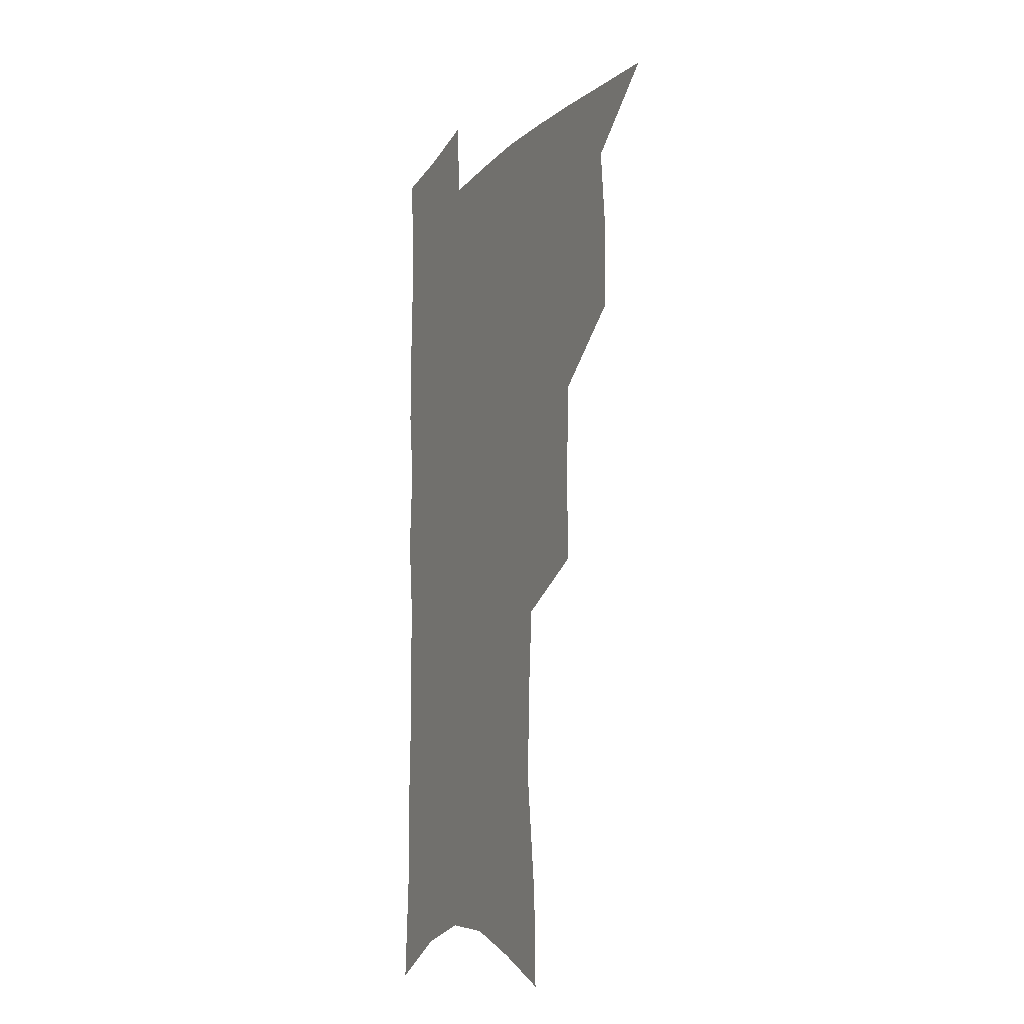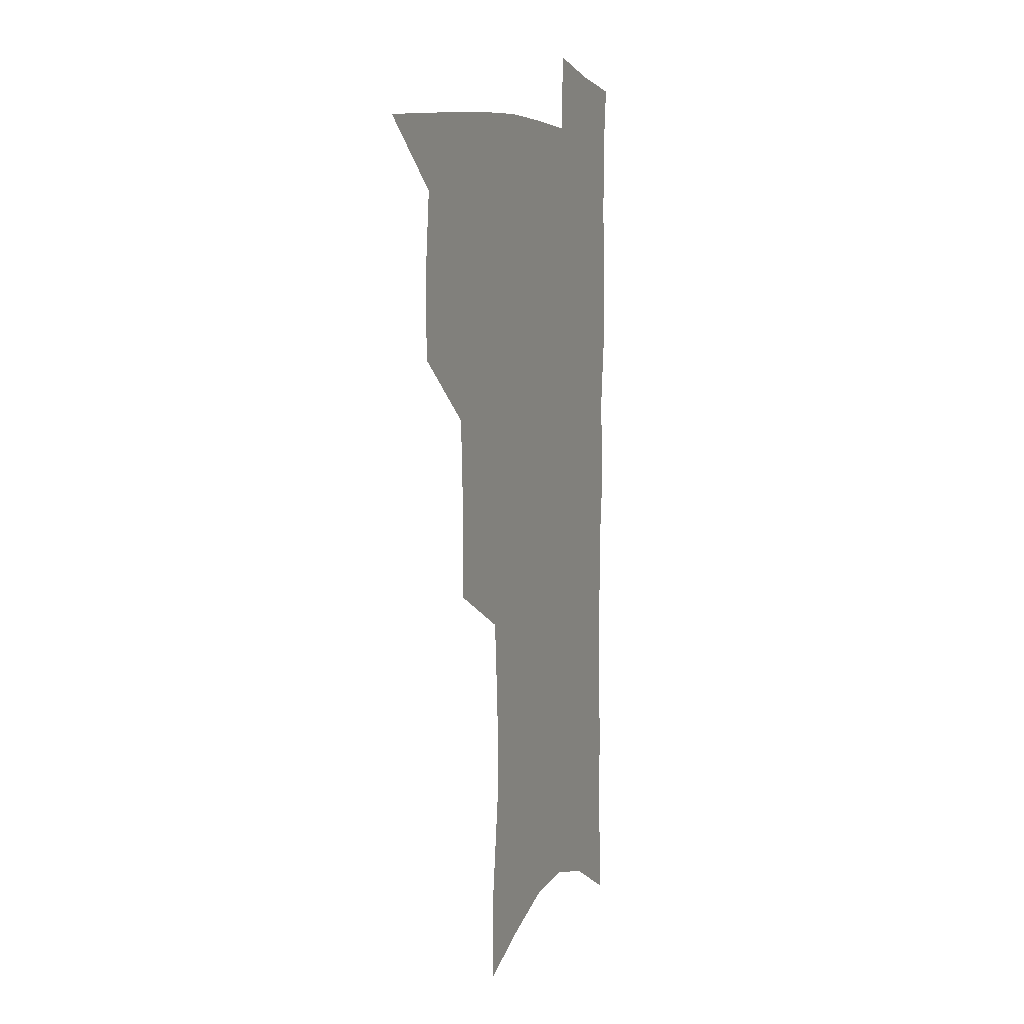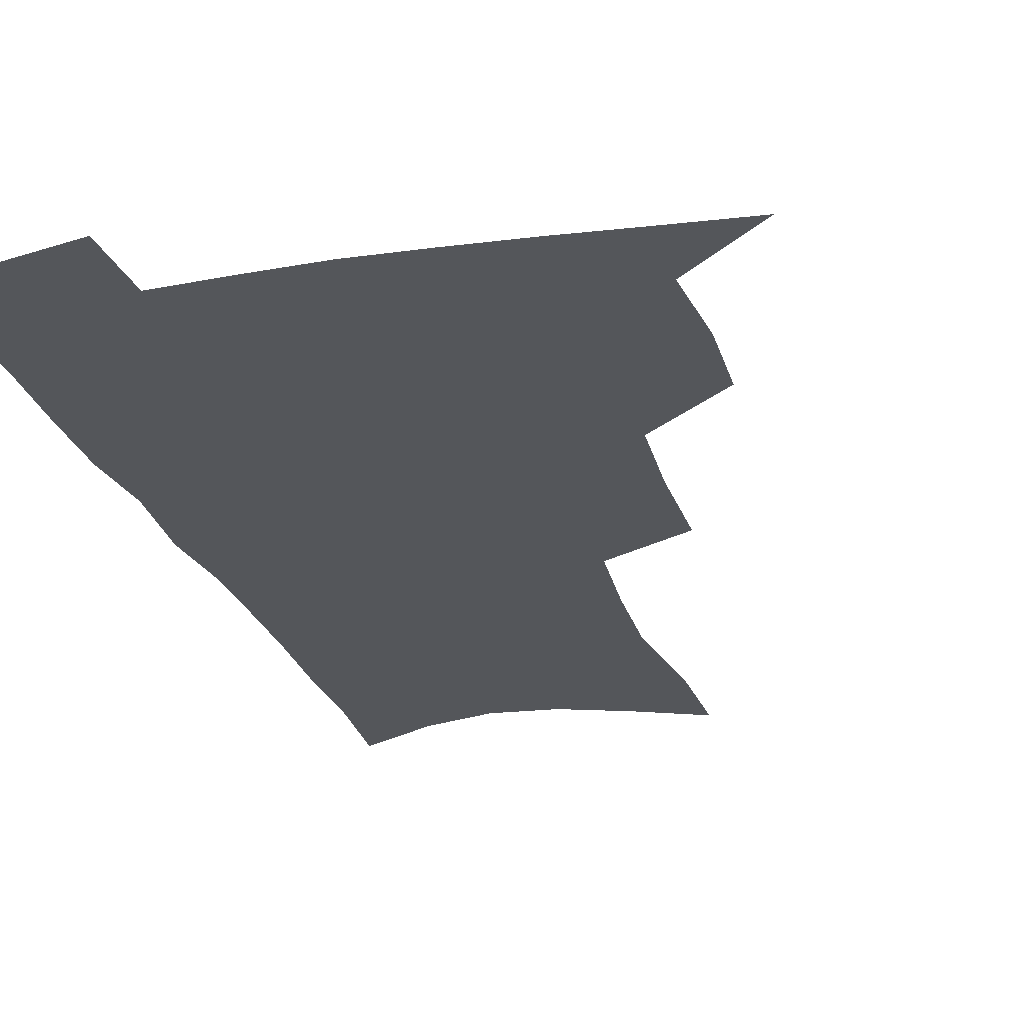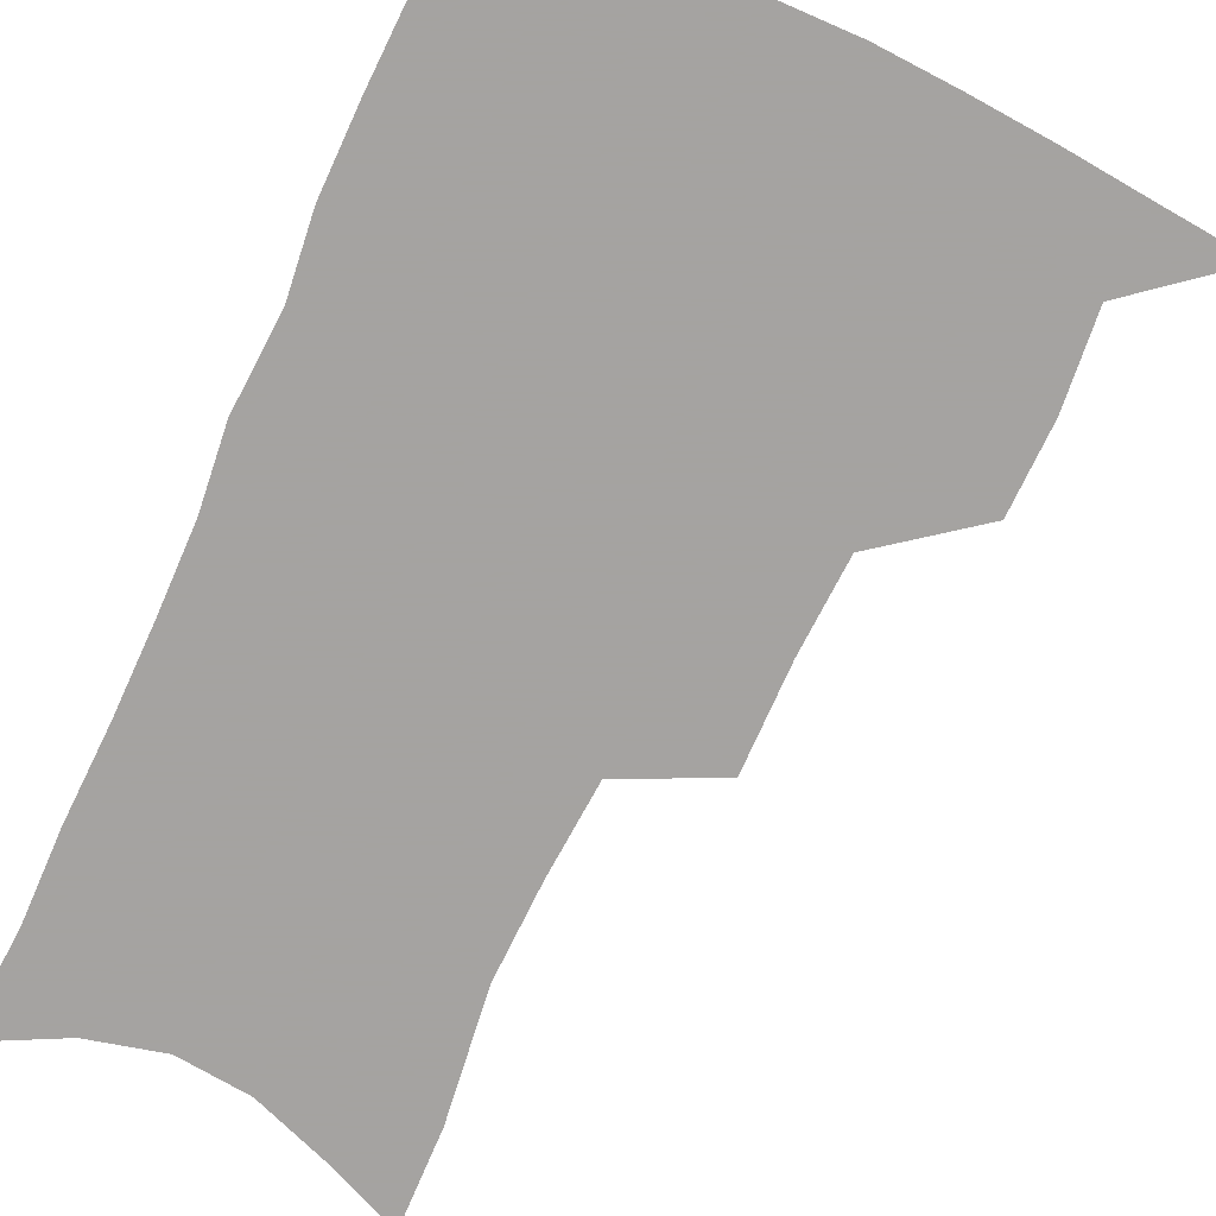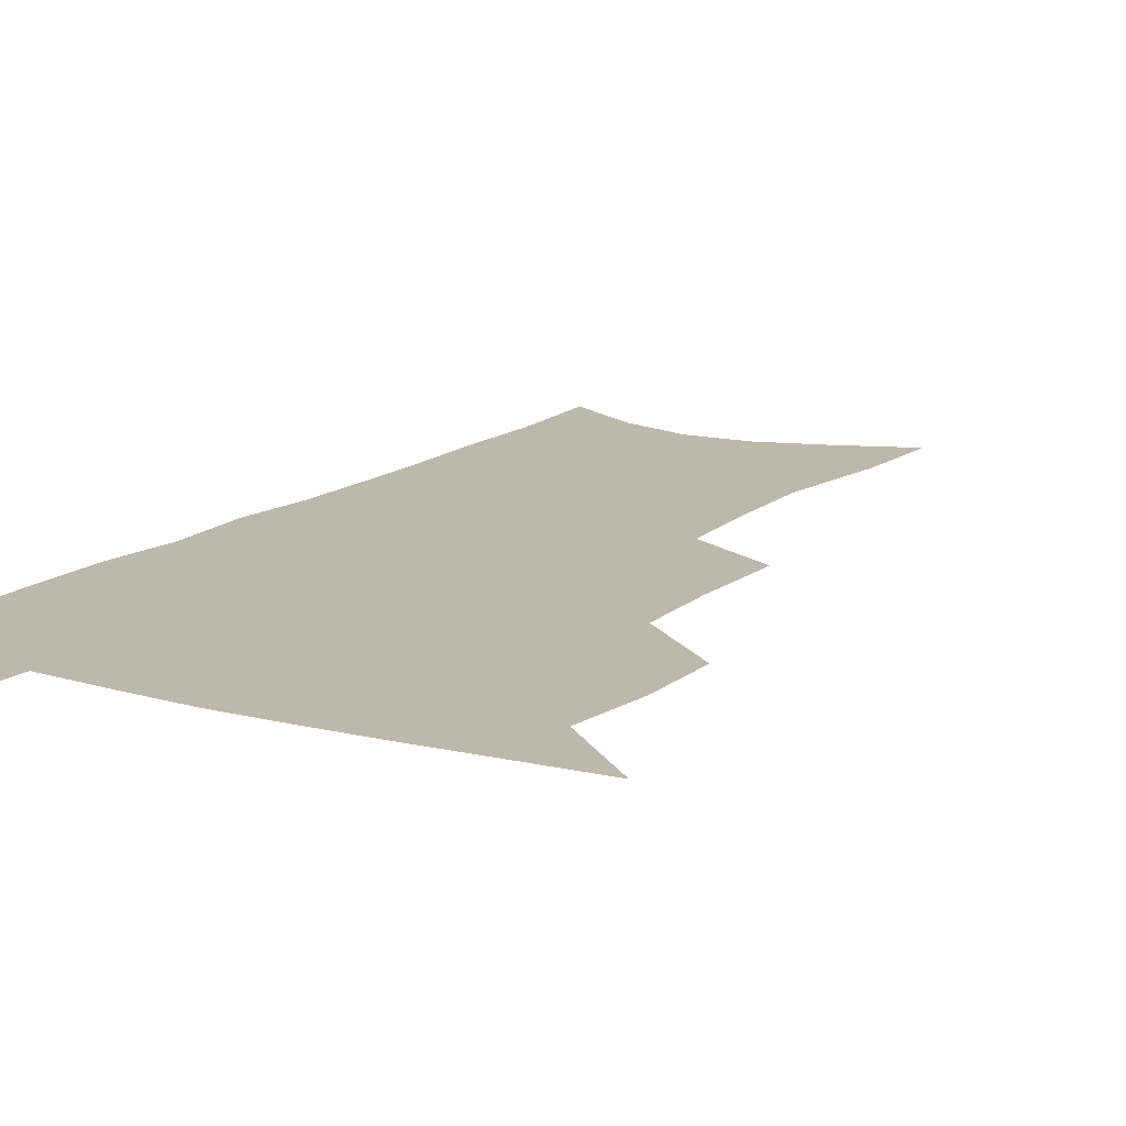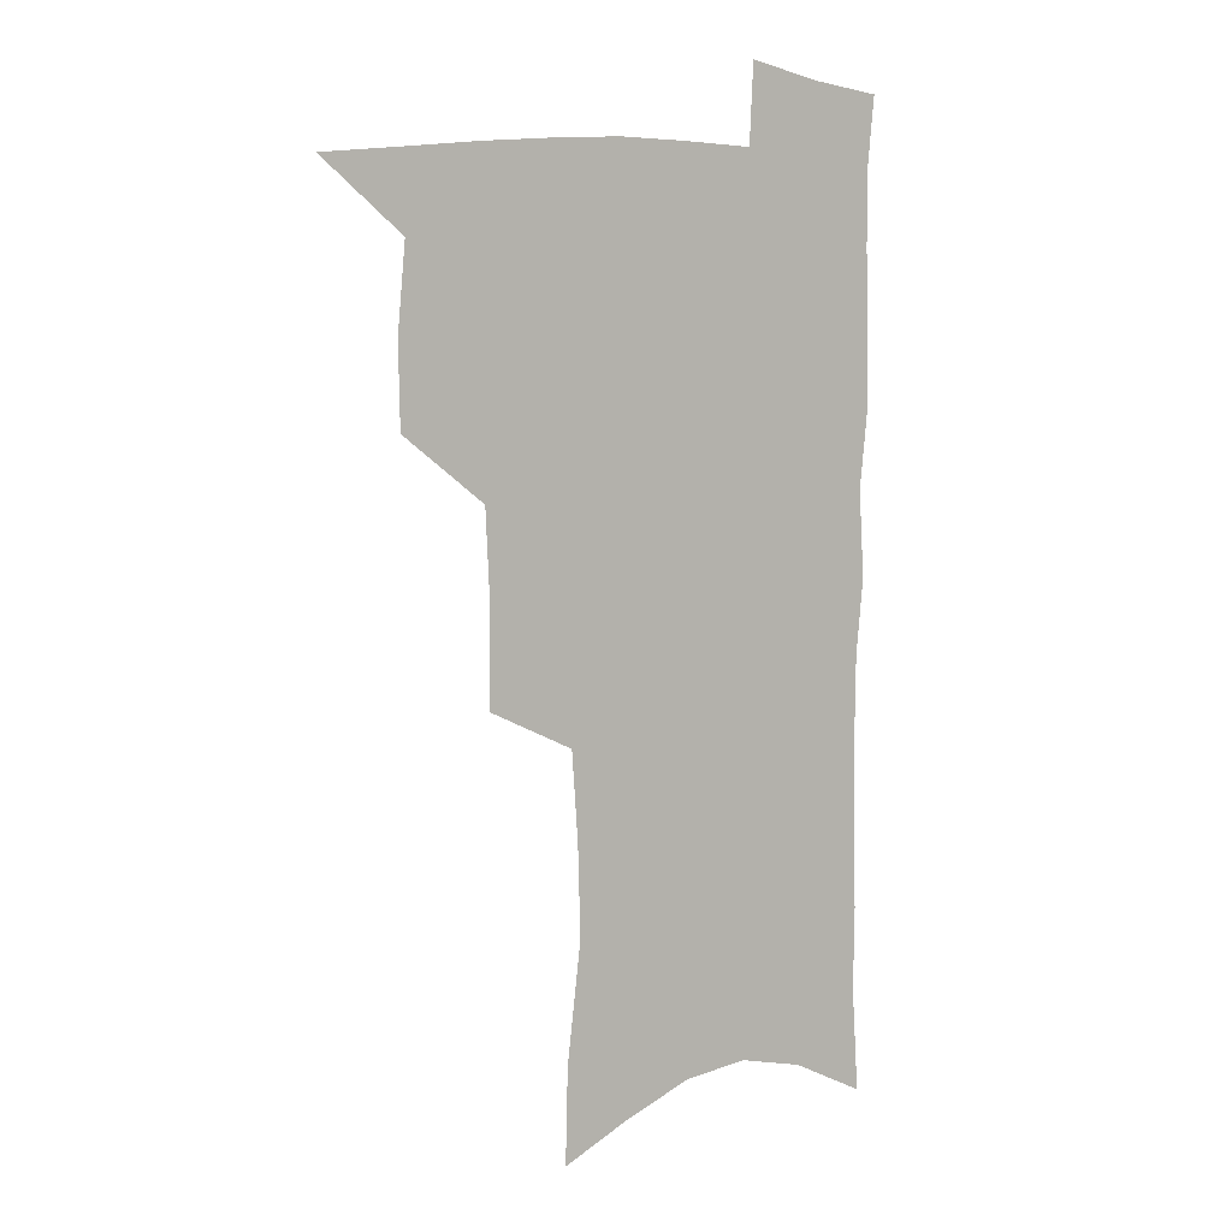
<metadata>
{"format":"obj","ext":"obj","renderer":"f3d","projection":"perspective","resolution":1024,"background":"white","views":[{"elev":-12.5,"azim":-115.1,"up":"+Y"},{"elev":5.6,"azim":-67.9,"up":"+Y"},{"elev":-25.2,"azim":-163.9,"up":"+Z"},{"elev":-73.1,"azim":155.7,"up":"+Z"},{"elev":14.8,"azim":-147.8,"up":"+Z"},{"elev":6.6,"azim":-34.9,"up":"+Y"}]}
</metadata>
<code>
v 484.8 501.6 0
v 514.7 411.6 0
v 514 442.9 0
v 517.1 475.6 0
v 516.5 504.7 0
v 548.6 316.1 0
v 548.9 353.5 0
v 547.2 386.9 0
v 547 419.6 0
v 549.8 452.2 0
v 548.5 479.9 0
v 545.8 507.7 0
v 579.2 150.3 0
v 580.1 186.3 0
v 585.7 232 0
v 584.7 266.4 0
v 582.2 300.2 0
v 580.7 335.3 0
v 578.7 365.8 0
v 577.9 397 0
v 578.6 428.1 0
v 578.3 455.8 0
v 576.6 482.4 0
v 574.4 509.9 0
v 605.8 162.4 0
v 611.5 213.1 0
v 609.8 241.6 0
v 609.2 277.5 0
v 607.6 310.2 0
v 606.2 341.5 0
v 604.8 371 0
v 604.4 400.8 0
v 605.2 431.1 0
v 605.1 457.8 0
v 604.3 483.9 0
v 602.5 511.5 0
v 632.8 172.7 0
v 634.6 217 0
v 634.1 250.3 0
v 632.9 282.6 0
v 631.7 314.2 0
v 630.8 344.6 0
v 630.4 375.8 0
v 630.3 403.9 0
v 630.5 431.4 0
v 630.9 458.5 0
v 631.2 484.2 0
v 631.1 511.2 0
v 658.6 175.5 0
v 658.2 215.1 0
v 658 246.7 0
v 656.4 282.2 0
v 655.4 314.1 0
v 655.3 343.2 0
v 654.9 374.2 0
v 655.2 402.7 0
v 655.8 430.2 0
v 656.4 457.4 0
v 657.6 483.6 0
v 659 510.2 0
v 660.6 541 0
v 684.9 169.2 0
v 683.1 208.5 0
v 682.4 242.1 0
v 681.5 275.4 0
v 680.8 307.5 0
v 680.3 338.6 0
v 681.3 367.5 0
v 682.8 395.8 0
v 682.7 425.5 0
v 683.1 453.9 0
v 684.4 481.4 0
v 686 508.5 0
v 689.8 535 0
v 714.2 154.5 0
v 711.6 194.1 0
v 712.1 226.4 0
v 711.1 260.4 0
v 711 292.5 0
v 711.4 323.7 0
v 714.4 352.2 0
v 712.3 386.1 0
v 715.4 414.4 0
v 715.3 444.9 0
v 714.3 475.5 0
v 714.3 504.8 0
v 717.1 531.6 0
f 4 5 1
f 8 9 2
f 2 9 3
f 9 10 3
f 3 10 4
f 10 11 4
f 4 11 5
f 11 12 5
f 17 18 6
f 6 18 7
f 18 19 7
f 7 19 8
f 19 20 8
f 8 20 9
f 20 21 9
f 9 21 10
f 21 22 10
f 10 22 11
f 22 23 11
f 11 23 12
f 23 24 12
f 13 25 14
f 25 26 14
f 14 26 15
f 26 27 15
f 15 27 16
f 27 28 16
f 16 28 17
f 28 29 17
f 17 29 18
f 29 30 18
f 18 30 19
f 30 31 19
f 19 31 20
f 31 32 20
f 20 32 21
f 32 33 21
f 21 33 22
f 33 34 22
f 22 34 23
f 34 35 23
f 23 35 24
f 35 36 24
f 25 37 26
f 37 38 26
f 26 38 27
f 38 39 27
f 27 39 28
f 39 40 28
f 28 40 29
f 40 41 29
f 29 41 30
f 41 42 30
f 30 42 31
f 42 43 31
f 31 43 32
f 43 44 32
f 32 44 33
f 44 45 33
f 33 45 34
f 45 46 34
f 34 46 35
f 46 47 35
f 35 47 36
f 47 48 36
f 37 49 38
f 49 50 38
f 38 50 39
f 50 51 39
f 39 51 40
f 51 52 40
f 40 52 41
f 52 53 41
f 41 53 42
f 53 54 42
f 42 54 43
f 54 55 43
f 43 55 44
f 55 56 44
f 44 56 45
f 56 57 45
f 45 57 46
f 57 58 46
f 46 58 47
f 58 59 47
f 47 59 48
f 59 60 48
f 49 62 50
f 62 63 50
f 50 63 51
f 63 64 51
f 51 64 52
f 64 65 52
f 52 65 53
f 65 66 53
f 53 66 54
f 66 67 54
f 54 67 55
f 67 68 55
f 55 68 56
f 68 69 56
f 56 69 57
f 69 70 57
f 57 70 58
f 70 71 58
f 58 71 59
f 71 72 59
f 59 72 60
f 72 73 60
f 60 73 61
f 73 74 61
f 62 75 63
f 75 76 63
f 63 76 64
f 76 77 64
f 64 77 65
f 77 78 65
f 65 78 66
f 78 79 66
f 66 79 67
f 79 80 67
f 67 80 68
f 80 81 68
f 68 81 69
f 81 82 69
f 69 82 70
f 82 83 70
f 70 83 71
f 83 84 71
f 71 84 72
f 84 85 72
f 72 85 73
f 85 86 73
f 73 86 74
f 86 87 74

</code>
